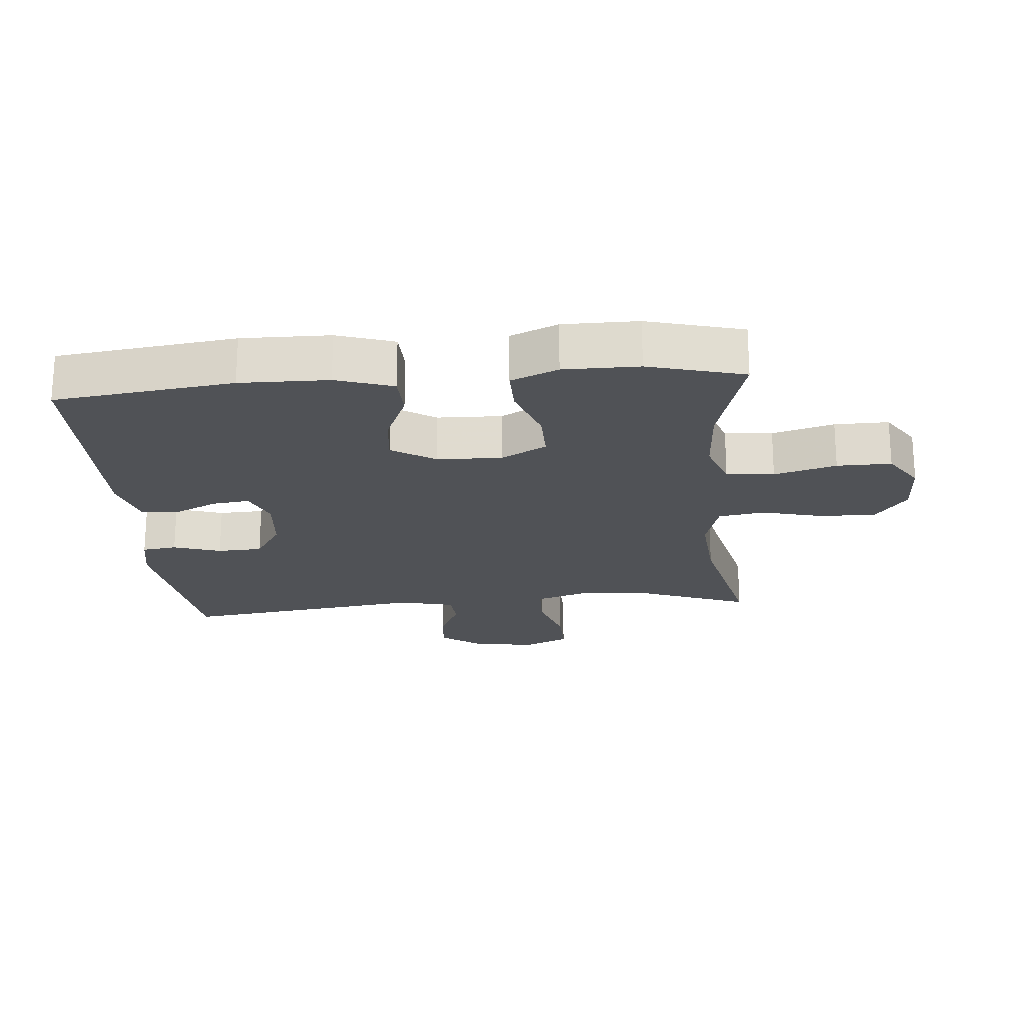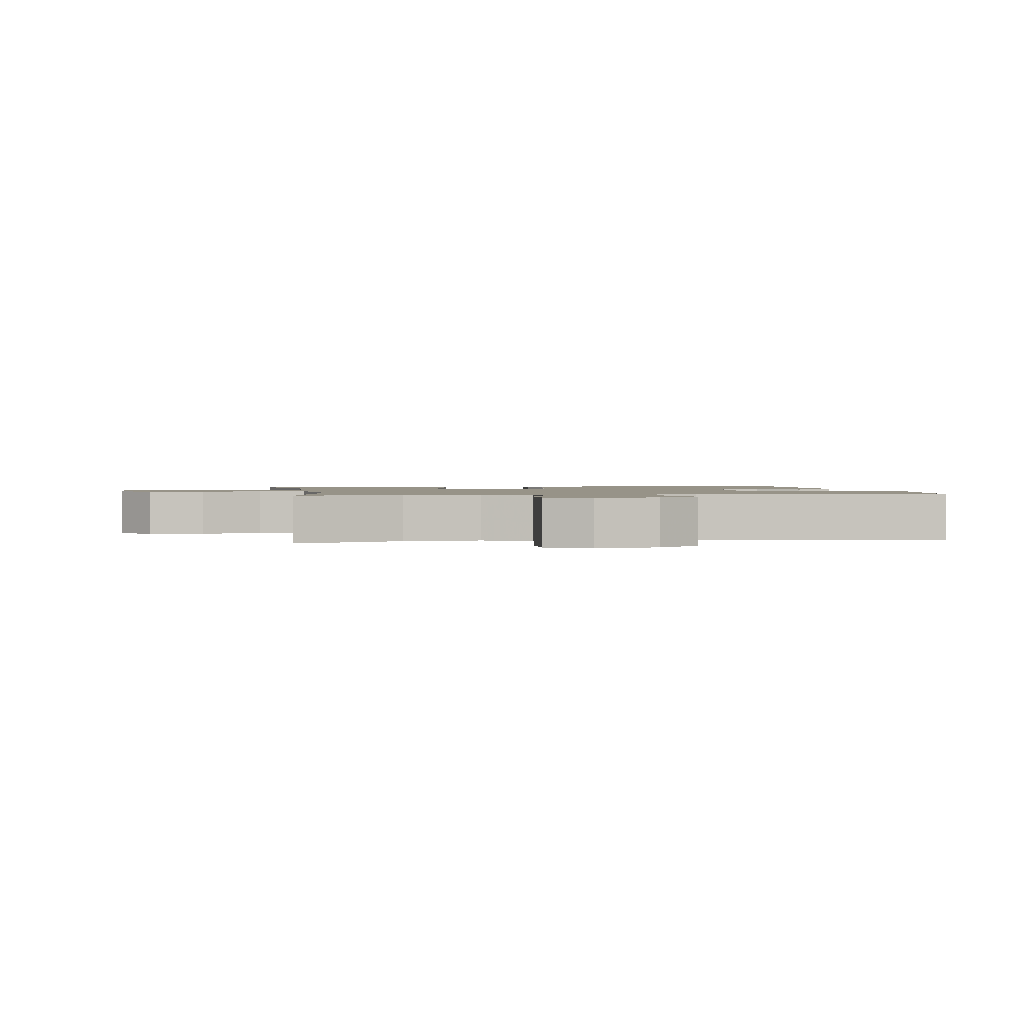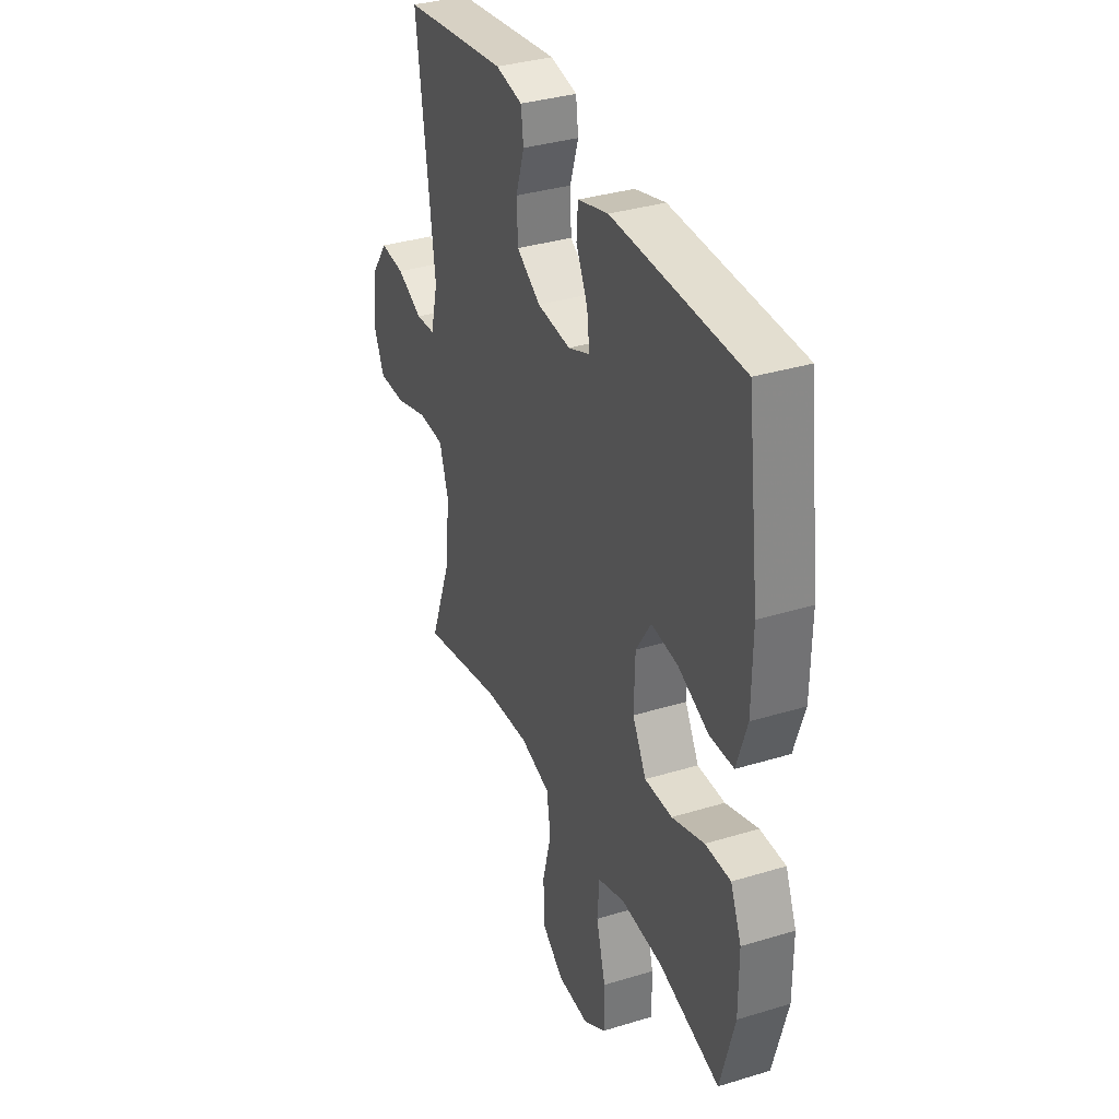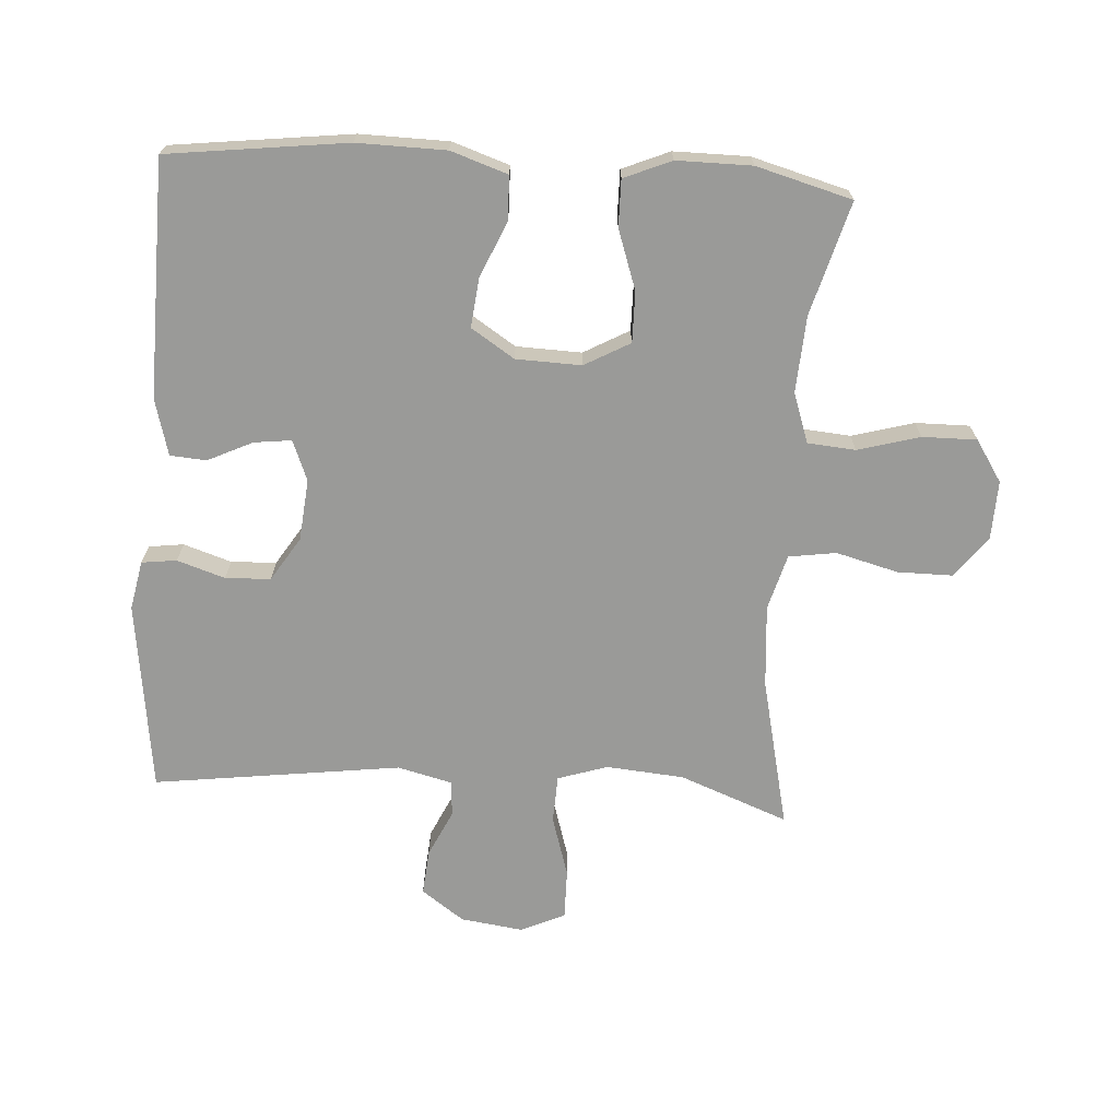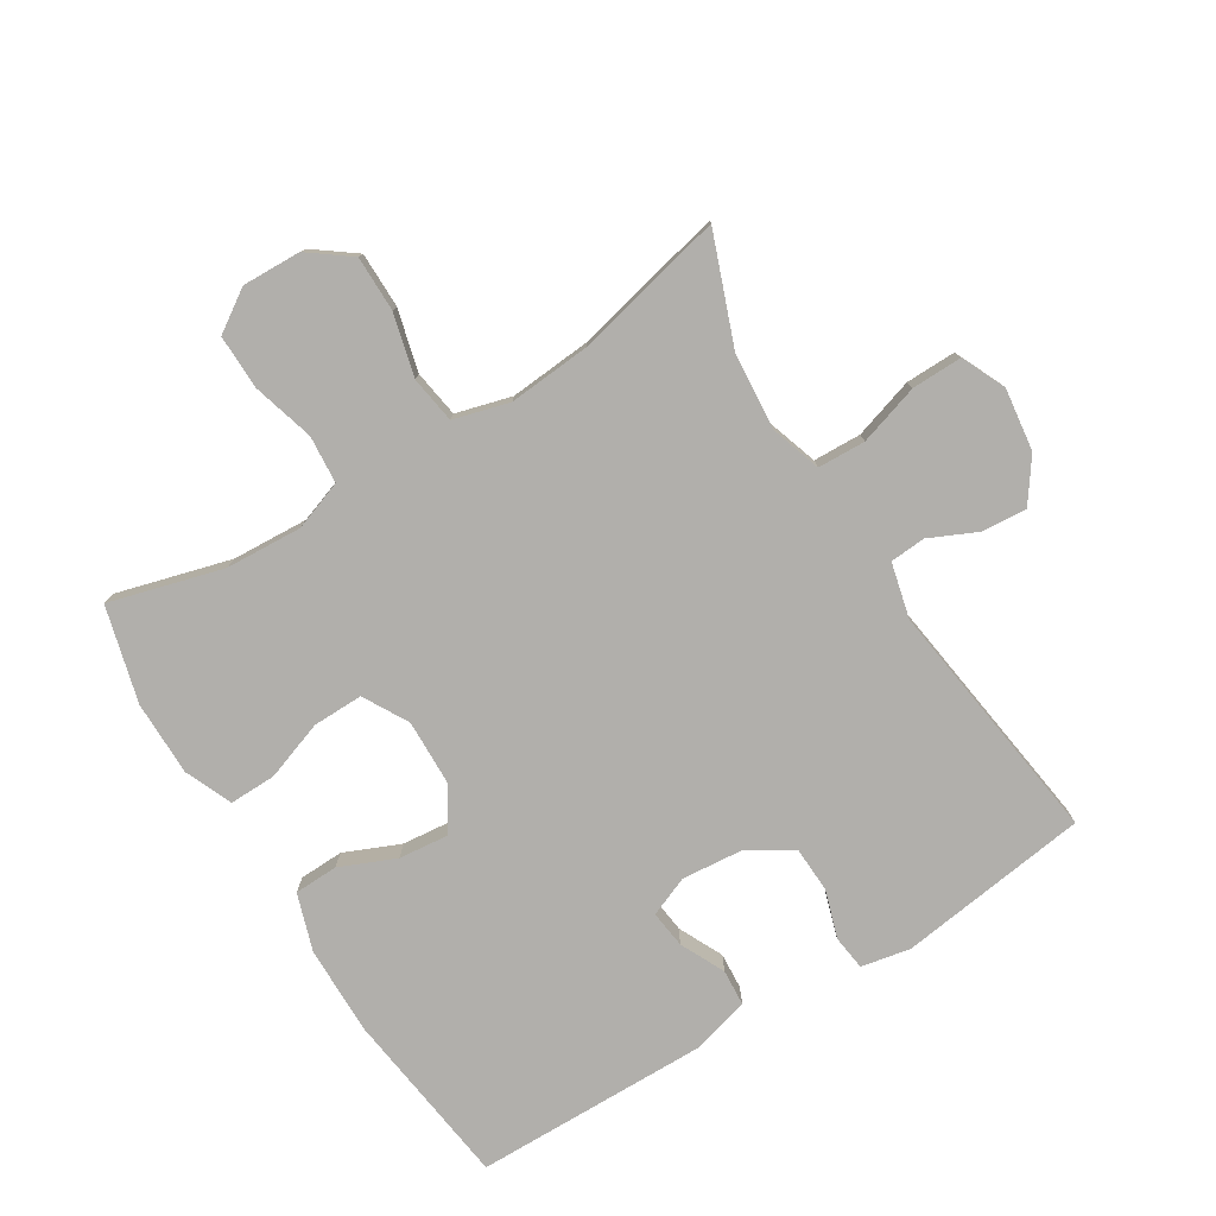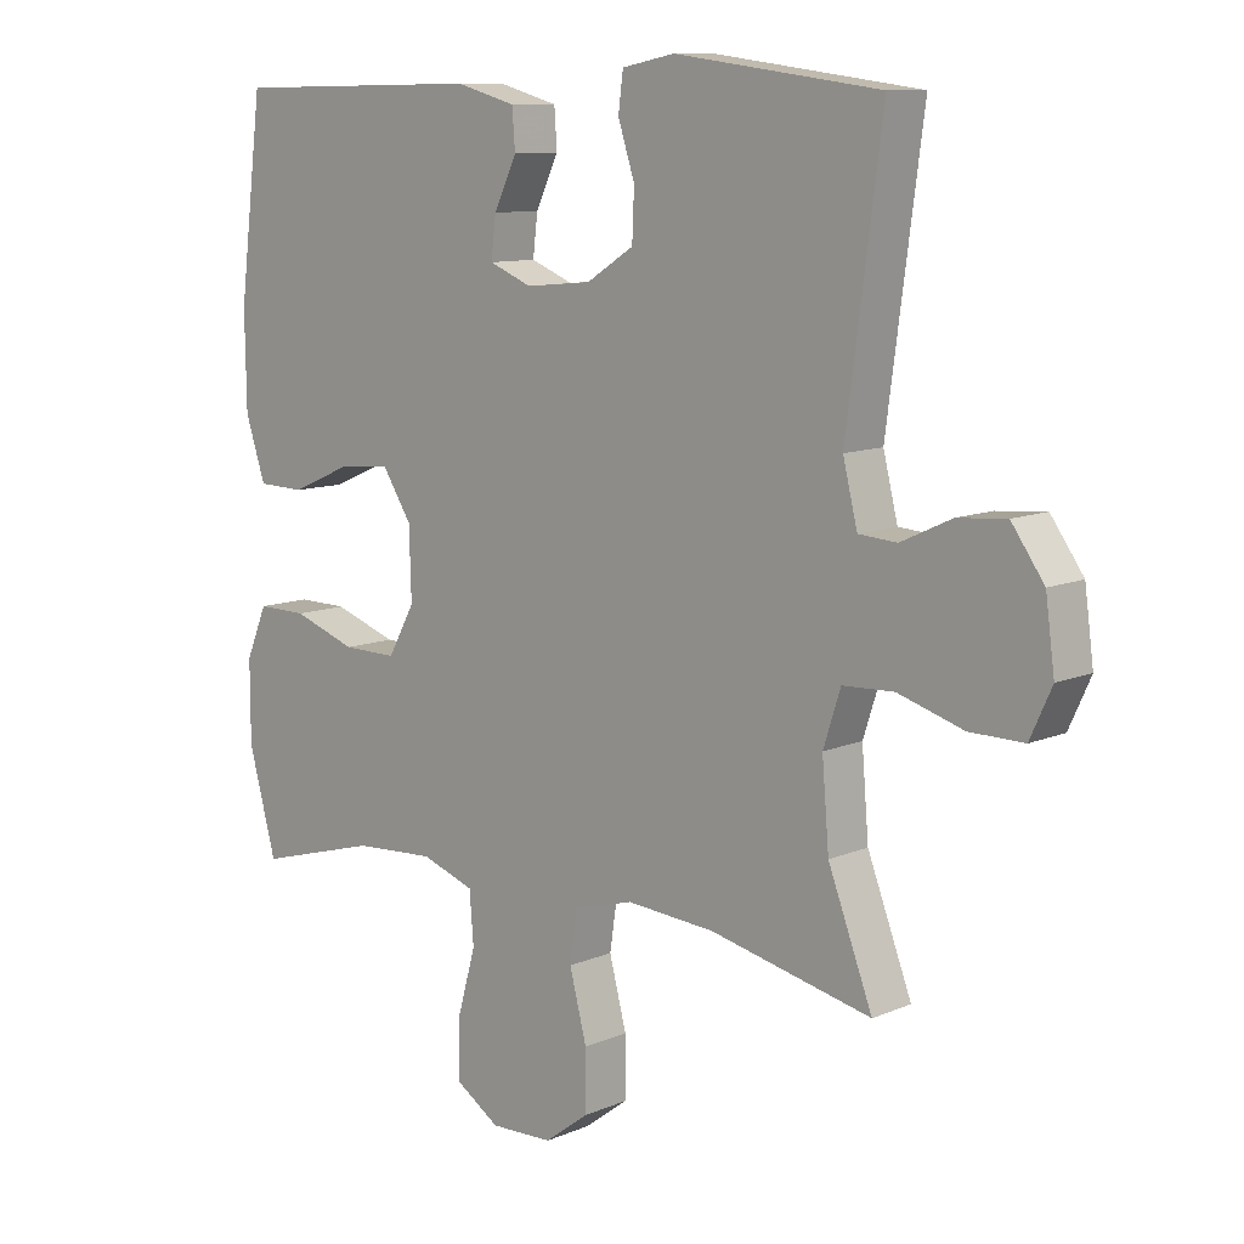
<metadata>
{"format":"obj","ext":"obj","renderer":"f3d","projection":"perspective","resolution":1024,"background":"white","views":[{"elev":-21.1,"azim":95.0,"up":"+Y"},{"elev":1.4,"azim":-98.5,"up":"+Y"},{"elev":34.8,"azim":67.8,"up":"+Z"},{"elev":-69.2,"azim":86.2,"up":"+Y"},{"elev":-78.3,"azim":-148.1,"up":"+Y"},{"elev":10.3,"azim":-137.1,"up":"+Z"}]}
</metadata>
<code>
v -0.5 0.07 -0.5
v -0.436 0.07 -0.332
v -0.426 0.07 -0.212
v -0.451 0.07 -0.135
v -0.525 0.07 -0.132
v -0.619 0.07 -0.161
v -0.697 0.07 -0.162
v -0.728 0.07 -0.094
v -0.715 0.07 0.003
v -0.668 0.07 0.069
v -0.598 0.07 0.063
v -0.525 0.07 0.029
v -0.47 0.07 0.033
v -0.449 0.07 0.118
v -0.5 0.07 0.5
v -0.204 0.07 0.539
v -0.128 0.07 0.524
v -0.121 0.07 0.47
v -0.145 0.07 0.396
v -0.142 0.07 0.326
v -0.074 0.07 0.283
v 0.021 0.07 0.274
v 0.083 0.07 0.299
v 0.076 0.07 0.357
v 0.043 0.07 0.426
v 0.047 0.07 0.482
v 0.134 0.07 0.506
v 0.5 0.07 0.5
v 0.535 0.07 0.223
v 0.533 0.07 0.086
v 0.504 0.07 -0.002
v 0.436 0.07 -0.004
v 0.35 0.07 0.033
v 0.274 0.07 0.041
v 0.231 0.07 -0.026
v 0.228 0.07 -0.127
v 0.267 0.07 -0.197
v 0.345 0.07 -0.196
v 0.437 0.07 -0.164
v 0.509 0.07 -0.163
v 0.54 0.07 -0.236
v 0.54 0.07 -0.352
v 0.5 0.07 -0.5
v 0.325 0.07 -0.451
v 0.207 0.07 -0.444
v 0.13 0.07 -0.471
v 0.124 0.07 -0.545
v 0.151 0.07 -0.641
v 0.152 0.07 -0.725
v 0.088 0.07 -0.767
v -0.003 0.07 -0.764
v -0.067 0.07 -0.716
v -0.067 0.07 -0.63
v -0.042 0.07 -0.534
v -0.053 0.07 -0.461
v -0.139 0.07 -0.437
v -0.267 0.07 -0.447
v -0.5 0 -0.5
v -0.436 0 -0.332
v -0.426 0 -0.212
v -0.451 0 -0.135
v -0.525 0 -0.132
v -0.619 0 -0.161
v -0.697 0 -0.162
v -0.728 0 -0.094
v -0.715 0 0.003
v -0.668 0 0.069
v -0.598 0 0.063
v -0.525 0 0.029
v -0.47 0 0.033
v -0.449 0 0.118
v -0.5 0 0.5
v -0.204 0 0.539
v -0.128 0 0.524
v -0.121 0 0.47
v -0.145 0 0.396
v -0.142 0 0.326
v -0.074 0 0.283
v 0.021 0 0.274
v 0.083 0 0.299
v 0.076 0 0.357
v 0.043 0 0.426
v 0.047 0 0.482
v 0.134 0 0.506
v 0.5 0 0.5
v 0.535 0 0.223
v 0.533 0 0.086
v 0.504 0 -0.002
v 0.436 0 -0.004
v 0.35 0 0.033
v 0.274 0 0.041
v 0.231 0 -0.026
v 0.228 0 -0.127
v 0.267 0 -0.197
v 0.345 0 -0.196
v 0.437 0 -0.164
v 0.509 0 -0.163
v 0.54 0 -0.236
v 0.54 0 -0.352
v 0.5 0 -0.5
v 0.325 0 -0.451
v 0.207 0 -0.444
v 0.13 0 -0.471
v 0.124 0 -0.545
v 0.151 0 -0.641
v 0.152 0 -0.725
v 0.088 0 -0.767
v -0.003 0 -0.764
v -0.067 0 -0.716
v -0.067 0 -0.63
v -0.042 0 -0.534
v -0.053 0 -0.461
v -0.139 0 -0.437
v -0.267 0 -0.447
f 52 53 54
f 51 52 54
f 50 51 54
f 49 50 54
f 48 49 54
f 47 48 54
f 46 47 54 55
f 45 46 55 56
f 42 43 44
f 41 42 44
f 40 41 44
f 39 40 44
f 38 39 44
f 37 38 44 45
f 36 37 45 56
f 31 32 33
f 30 31 33
f 29 30 33
f 28 29 33
f 27 28 33
f 26 27 33
f 25 26 33
f 24 25 33
f 23 24 33 34
f 22 23 34 35
f 17 18 19
f 16 17 19
f 15 16 19
f 14 15 19
f 13 14 19 20
f 10 11 12
f 9 10 12
f 8 9 12
f 7 8 12
f 6 7 12
f 5 6 12
f 4 5 12 13
f 13 20 21
f 4 13 21
f 3 4 21
f 57 1 2
f 36 56 57
f 35 36 57
f 22 35 57
f 21 22 57
f 3 21 57
f 2 3 57
f 111 110 109
f 111 109 108
f 111 108 107
f 111 107 106
f 111 106 105
f 111 105 104
f 112 111 104 103
f 113 112 103 102
f 101 100 99
f 101 99 98
f 101 98 97
f 101 97 96
f 101 96 95
f 102 101 95 94
f 113 102 94 93
f 90 89 88
f 90 88 87
f 90 87 86
f 90 86 85
f 90 85 84
f 90 84 83
f 90 83 82
f 90 82 81
f 91 90 81 80
f 92 91 80 79
f 76 75 74
f 76 74 73
f 76 73 72
f 76 72 71
f 77 76 71 70
f 69 68 67
f 69 67 66
f 69 66 65
f 69 65 64
f 69 64 63
f 69 63 62
f 70 69 62 61
f 78 77 70
f 78 70 61
f 78 61 60
f 59 58 114
f 114 113 93
f 114 93 92
f 114 92 79
f 114 79 78
f 114 78 60
f 114 60 59
f 1 58 59 2
f 2 59 60 3
f 3 60 61 4
f 4 61 62 5
f 5 62 63 6
f 6 63 64 7
f 7 64 65 8
f 8 65 66 9
f 9 66 67 10
f 10 67 68 11
f 11 68 69 12
f 12 69 70 13
f 13 70 71 14
f 14 71 72 15
f 15 72 73 16
f 16 73 74 17
f 17 74 75 18
f 18 75 76 19
f 19 76 77 20
f 20 77 78 21
f 21 78 79 22
f 22 79 80 23
f 23 80 81 24
f 24 81 82 25
f 25 82 83 26
f 26 83 84 27
f 27 84 85 28
f 28 85 86 29
f 29 86 87 30
f 30 87 88 31
f 31 88 89 32
f 32 89 90 33
f 33 90 91 34
f 34 91 92 35
f 35 92 93 36
f 36 93 94 37
f 37 94 95 38
f 38 95 96 39
f 39 96 97 40
f 40 97 98 41
f 41 98 99 42
f 42 99 100 43
f 43 100 101 44
f 44 101 102 45
f 45 102 103 46
f 46 103 104 47
f 47 104 105 48
f 48 105 106 49
f 49 106 107 50
f 50 107 108 51
f 51 108 109 52
f 52 109 110 53
f 53 110 111 54
f 54 111 112 55
f 55 112 113 56
f 56 113 114 57
f 57 114 58 1

</code>
